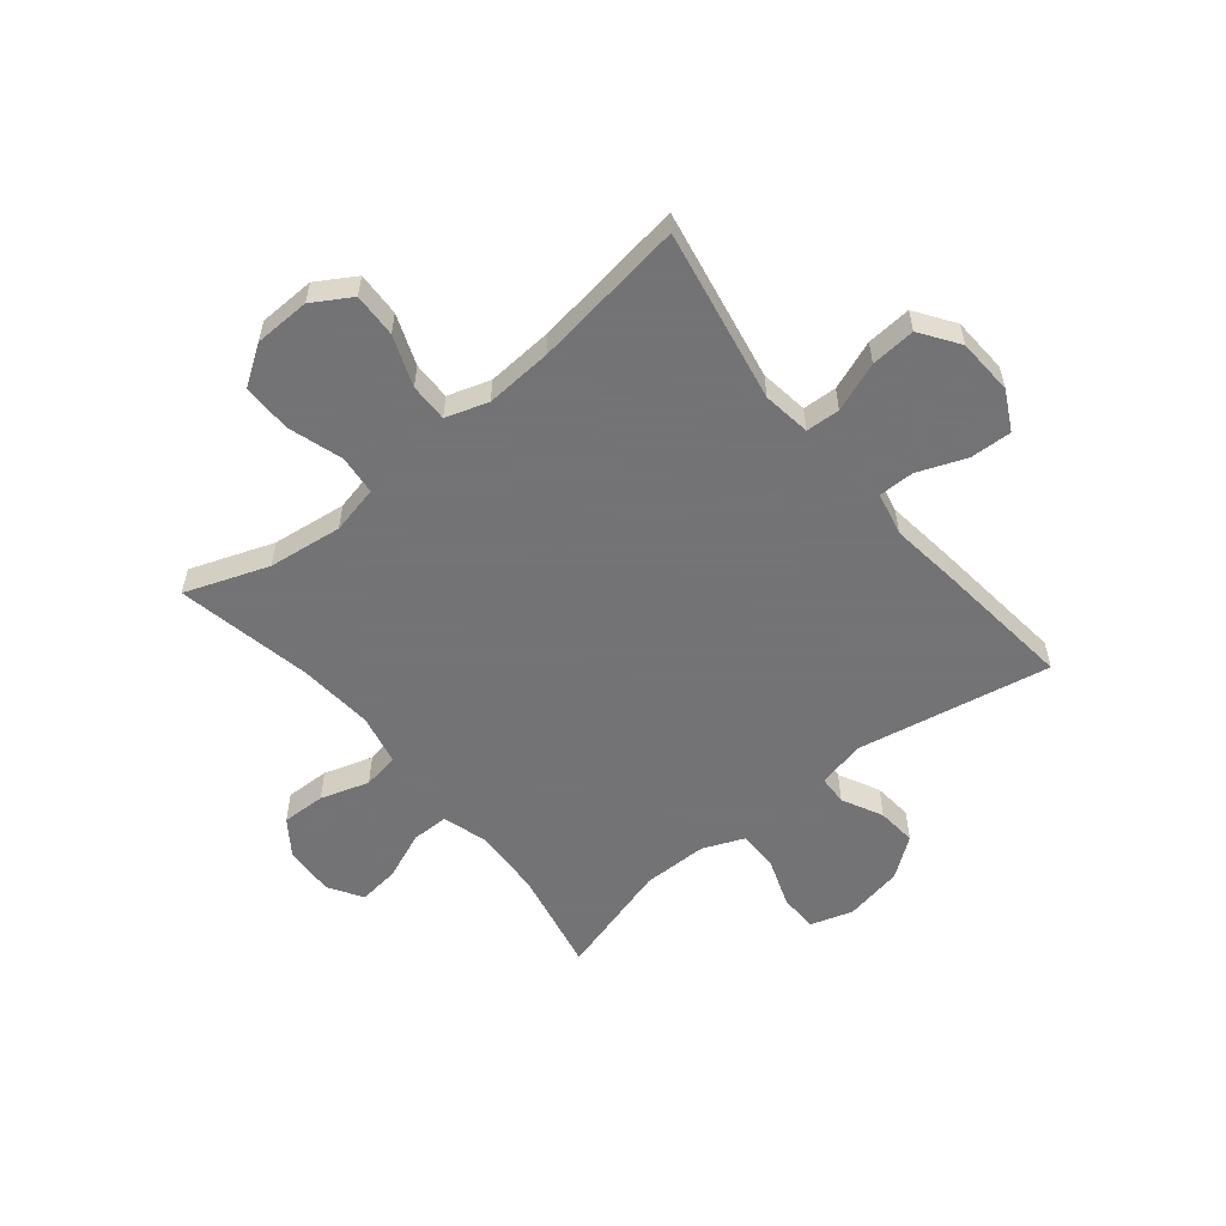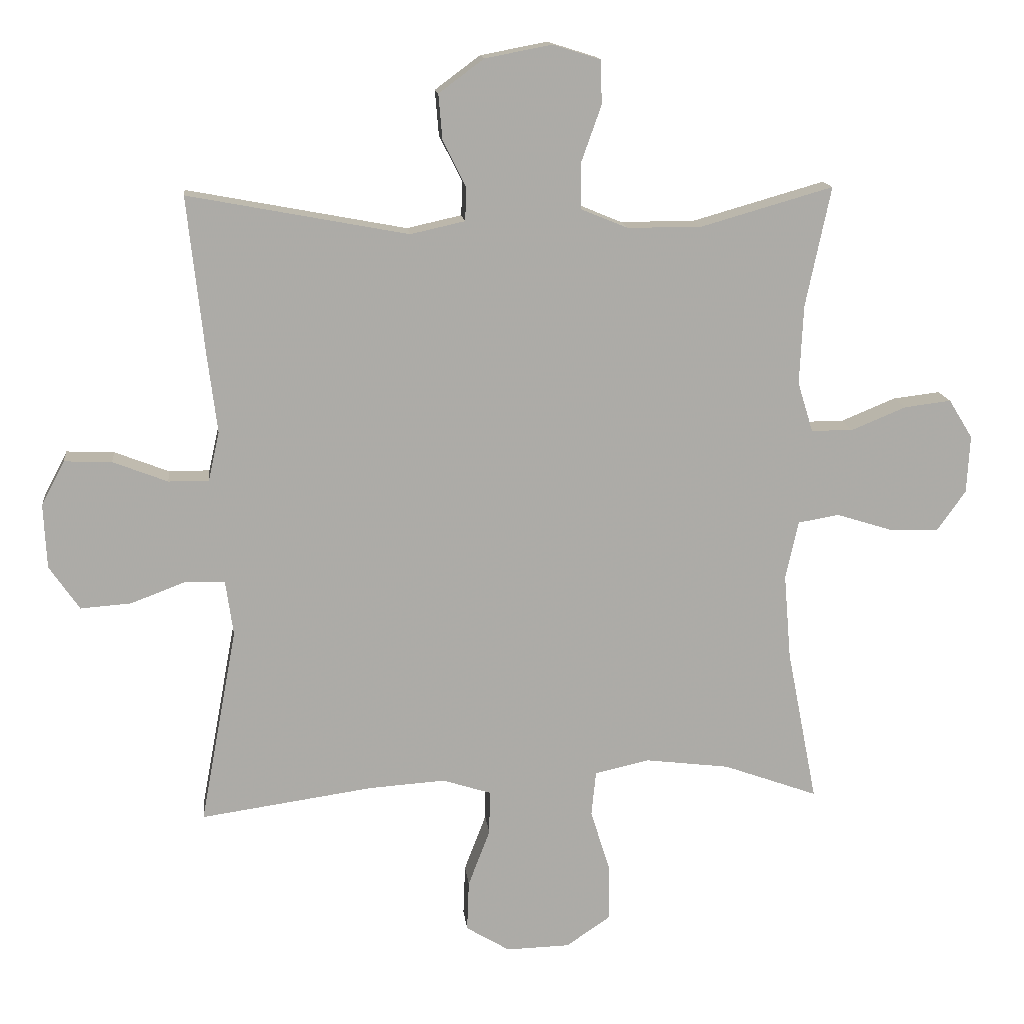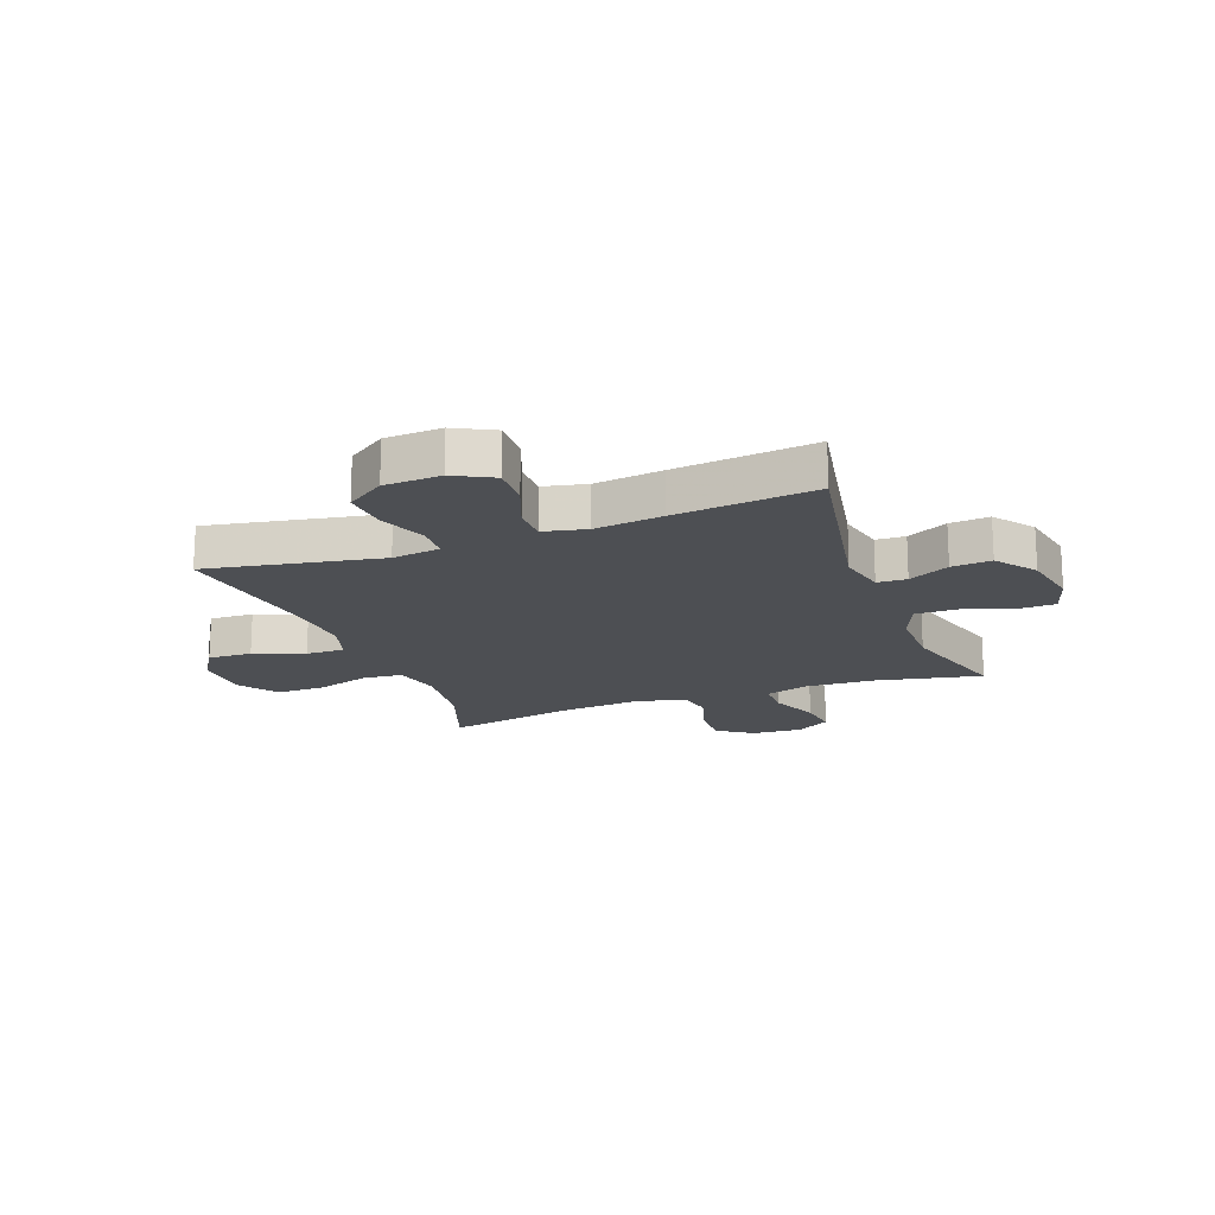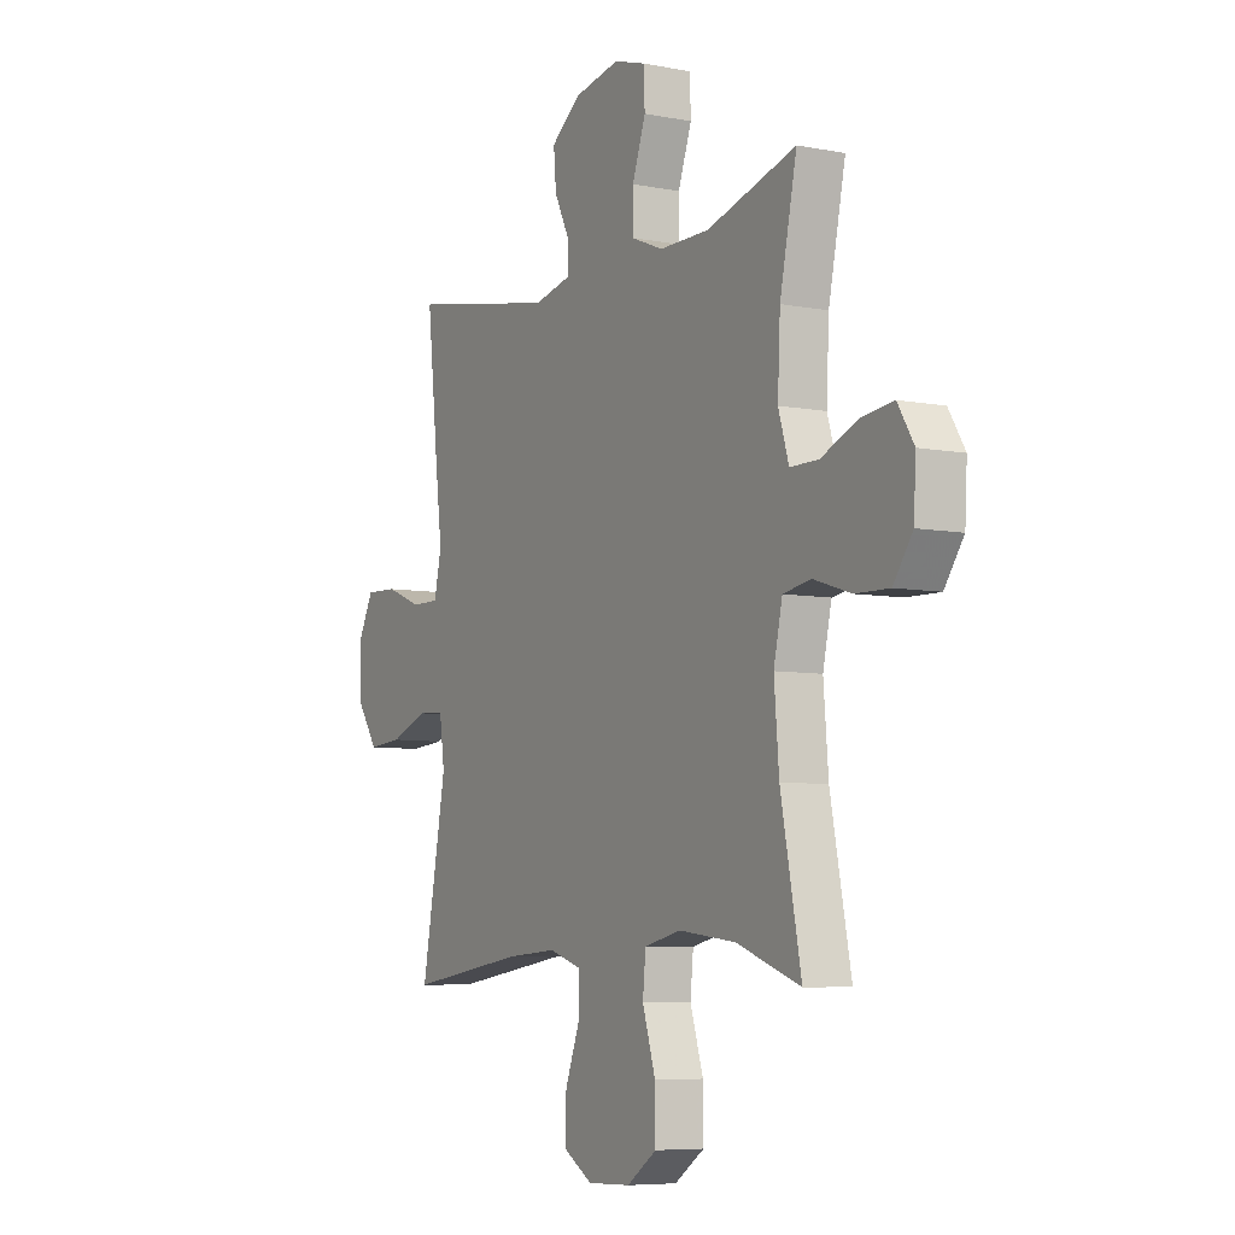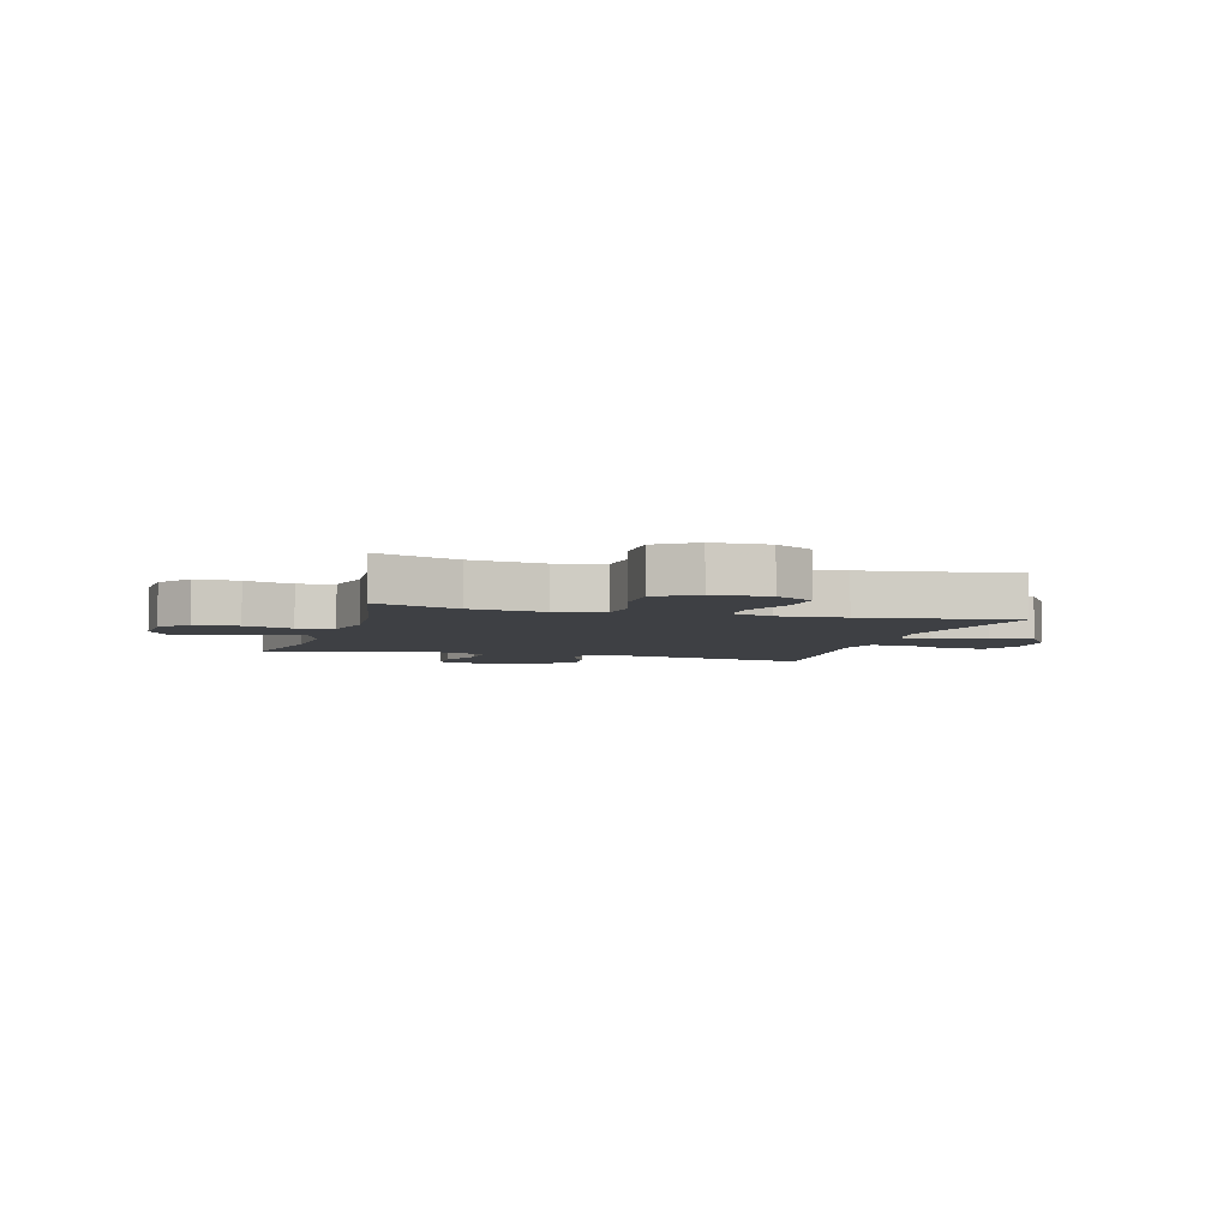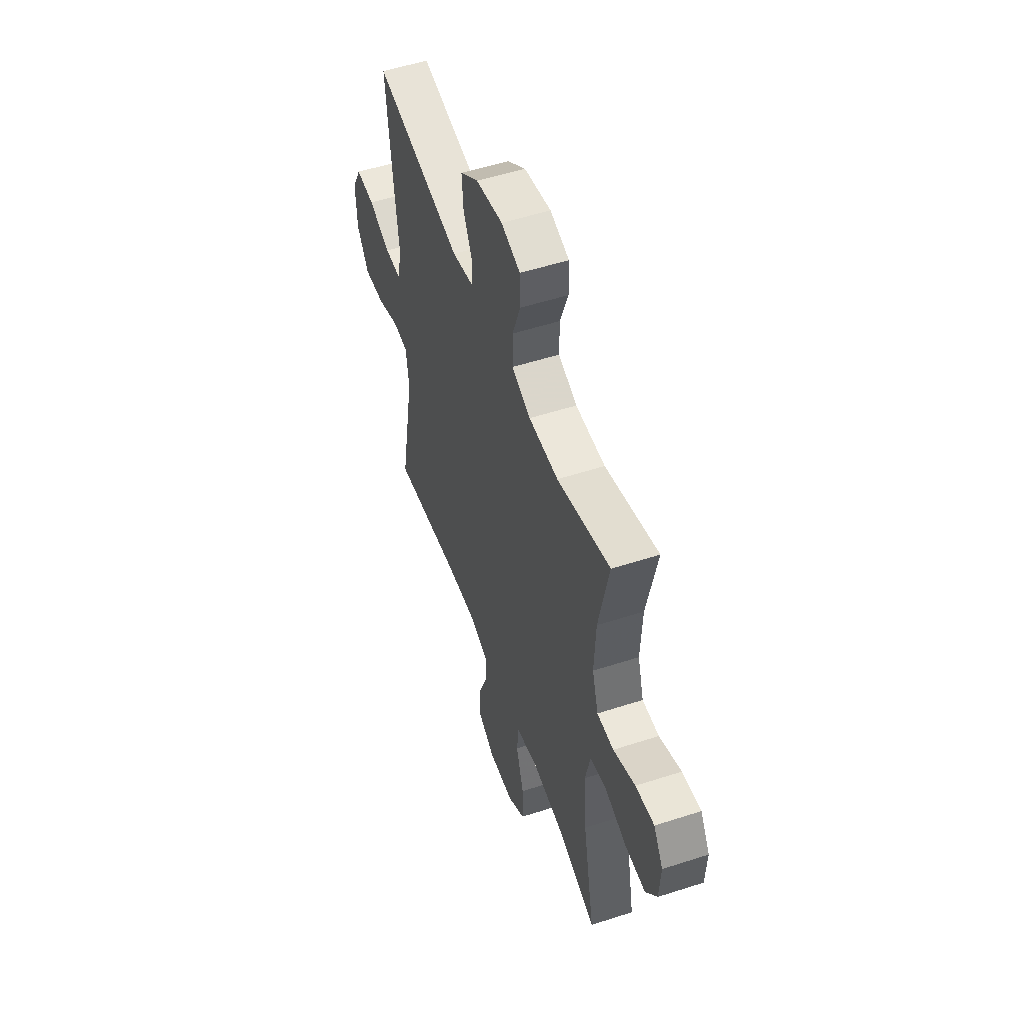
<metadata>
{"format":"obj","ext":"obj","renderer":"f3d","projection":"perspective","resolution":1024,"background":"white","views":[{"elev":-56.0,"azim":-140.9,"up":"+Y"},{"elev":14.1,"azim":-6.1,"up":"+Z"},{"elev":-17.7,"azim":-69.4,"up":"+Y"},{"elev":-6.7,"azim":60.5,"up":"+Z"},{"elev":-4.8,"azim":163.7,"up":"+Y"},{"elev":53.1,"azim":70.8,"up":"+Z"}]}
</metadata>
<code>
v 0.5 0.07 -0.5
v 0.353 0.07 -0.447
v 0.222 0.07 -0.431
v 0.137 0.07 -0.45
v 0.13 0.07 -0.52
v 0.16 0.07 -0.616
v 0.161 0.07 -0.703
v 0.092 0.07 -0.75
v -0.007 0.07 -0.753
v -0.075 0.07 -0.712
v -0.072 0.07 -0.634
v -0.038 0.07 -0.545
v -0.037 0.07 -0.477
v -0.112 0.07 -0.453
v -0.23 0.07 -0.461
v -0.5 0.07 -0.5
v -0.443 0.07 -0.194
v -0.455 0.07 -0.109
v -0.515 0.07 -0.106
v -0.602 0.07 -0.139
v -0.681 0.07 -0.145
v -0.728 0.07 -0.077
v -0.733 0.07 0.023
v -0.697 0.07 0.092
v -0.623 0.07 0.089
v -0.538 0.07 0.056
v -0.475 0.07 0.056
v -0.458 0.07 0.132
v -0.473 0.07 0.252
v -0.5 0.07 0.5
v -0.158 0.07 0.436
v -0.073 0.07 0.455
v -0.071 0.07 0.507
v -0.107 0.07 0.579
v -0.113 0.07 0.649
v -0.043 0.07 0.701
v 0.061 0.07 0.721
v 0.135 0.07 0.698
v 0.137 0.07 0.63
v 0.106 0.07 0.543
v 0.106 0.07 0.471
v 0.179 0.07 0.441
v 0.294 0.07 0.441
v 0.5 0.07 0.5
v 0.461 0.07 0.314
v 0.455 0.07 0.191
v 0.479 0.07 0.113
v 0.544 0.07 0.113
v 0.629 0.07 0.148
v 0.702 0.07 0.157
v 0.739 0.07 0.097
v 0.734 0.07 0.007
v 0.69 0.07 -0.055
v 0.612 0.07 -0.053
v 0.526 0.07 -0.026
v 0.462 0.07 -0.037
v 0.442 0.07 -0.127
v 0.453 0.07 -0.26
v 0.5 0 -0.5
v 0.353 0 -0.447
v 0.222 0 -0.431
v 0.137 0 -0.45
v 0.13 0 -0.52
v 0.16 0 -0.616
v 0.161 0 -0.703
v 0.092 0 -0.75
v -0.007 0 -0.753
v -0.075 0 -0.712
v -0.072 0 -0.634
v -0.038 0 -0.545
v -0.037 0 -0.477
v -0.112 0 -0.453
v -0.23 0 -0.461
v -0.5 0 -0.5
v -0.443 0 -0.194
v -0.455 0 -0.109
v -0.515 0 -0.106
v -0.602 0 -0.139
v -0.681 0 -0.145
v -0.728 0 -0.077
v -0.733 0 0.023
v -0.697 0 0.092
v -0.623 0 0.089
v -0.538 0 0.056
v -0.475 0 0.056
v -0.458 0 0.132
v -0.473 0 0.252
v -0.5 0 0.5
v -0.158 0 0.436
v -0.073 0 0.455
v -0.071 0 0.507
v -0.107 0 0.579
v -0.113 0 0.649
v -0.043 0 0.701
v 0.061 0 0.721
v 0.135 0 0.698
v 0.137 0 0.63
v 0.106 0 0.543
v 0.106 0 0.471
v 0.179 0 0.441
v 0.294 0 0.441
v 0.5 0 0.5
v 0.461 0 0.314
v 0.455 0 0.191
v 0.479 0 0.113
v 0.544 0 0.113
v 0.629 0 0.148
v 0.702 0 0.157
v 0.739 0 0.097
v 0.734 0 0.007
v 0.69 0 -0.055
v 0.612 0 -0.053
v 0.526 0 -0.026
v 0.462 0 -0.037
v 0.442 0 -0.127
v 0.453 0 -0.26
f 53 54 55
f 52 53 55
f 51 52 55
f 50 51 55
f 49 50 55
f 48 49 55
f 47 48 55 56
f 46 47 56 57
f 43 44 45
f 42 43 45 46
f 41 42 46 57
f 38 39 40
f 37 38 40
f 36 37 40
f 35 36 40
f 34 35 40
f 33 34 40
f 32 33 40 41
f 41 57 58
f 32 41 58
f 31 32 58
f 58 1 2
f 31 58 2
f 30 31 2
f 29 30 2
f 28 29 2
f 24 25 26
f 23 24 26
f 22 23 26
f 21 22 26
f 20 21 26
f 19 20 26
f 18 19 26 27
f 15 16 17
f 18 27 28
f 17 18 28
f 15 17 28
f 14 15 28
f 10 11 12
f 9 10 12
f 8 9 12
f 7 8 12
f 6 7 12
f 5 6 12
f 4 5 12 13
f 13 14 28
f 4 13 28
f 3 4 28
f 2 3 28
f 113 112 111
f 113 111 110
f 113 110 109
f 113 109 108
f 113 108 107
f 113 107 106
f 114 113 106 105
f 115 114 105 104
f 103 102 101
f 104 103 101 100
f 115 104 100 99
f 98 97 96
f 98 96 95
f 98 95 94
f 98 94 93
f 98 93 92
f 98 92 91
f 99 98 91 90
f 116 115 99
f 116 99 90
f 116 90 89
f 60 59 116
f 60 116 89
f 60 89 88
f 60 88 87
f 60 87 86
f 84 83 82
f 84 82 81
f 84 81 80
f 84 80 79
f 84 79 78
f 84 78 77
f 85 84 77 76
f 75 74 73
f 86 85 76
f 86 76 75
f 86 75 73
f 86 73 72
f 70 69 68
f 70 68 67
f 70 67 66
f 70 66 65
f 70 65 64
f 70 64 63
f 71 70 63 62
f 86 72 71
f 86 71 62
f 86 62 61
f 86 61 60
f 1 59 60 2
f 2 60 61 3
f 3 61 62 4
f 4 62 63 5
f 5 63 64 6
f 6 64 65 7
f 7 65 66 8
f 8 66 67 9
f 9 67 68 10
f 10 68 69 11
f 11 69 70 12
f 12 70 71 13
f 13 71 72 14
f 14 72 73 15
f 15 73 74 16
f 16 74 75 17
f 17 75 76 18
f 18 76 77 19
f 19 77 78 20
f 20 78 79 21
f 21 79 80 22
f 22 80 81 23
f 23 81 82 24
f 24 82 83 25
f 25 83 84 26
f 26 84 85 27
f 27 85 86 28
f 28 86 87 29
f 29 87 88 30
f 30 88 89 31
f 31 89 90 32
f 32 90 91 33
f 33 91 92 34
f 34 92 93 35
f 35 93 94 36
f 36 94 95 37
f 37 95 96 38
f 38 96 97 39
f 39 97 98 40
f 40 98 99 41
f 41 99 100 42
f 42 100 101 43
f 43 101 102 44
f 44 102 103 45
f 45 103 104 46
f 46 104 105 47
f 47 105 106 48
f 48 106 107 49
f 49 107 108 50
f 50 108 109 51
f 51 109 110 52
f 52 110 111 53
f 53 111 112 54
f 54 112 113 55
f 55 113 114 56
f 56 114 115 57
f 57 115 116 58
f 58 116 59 1

</code>
